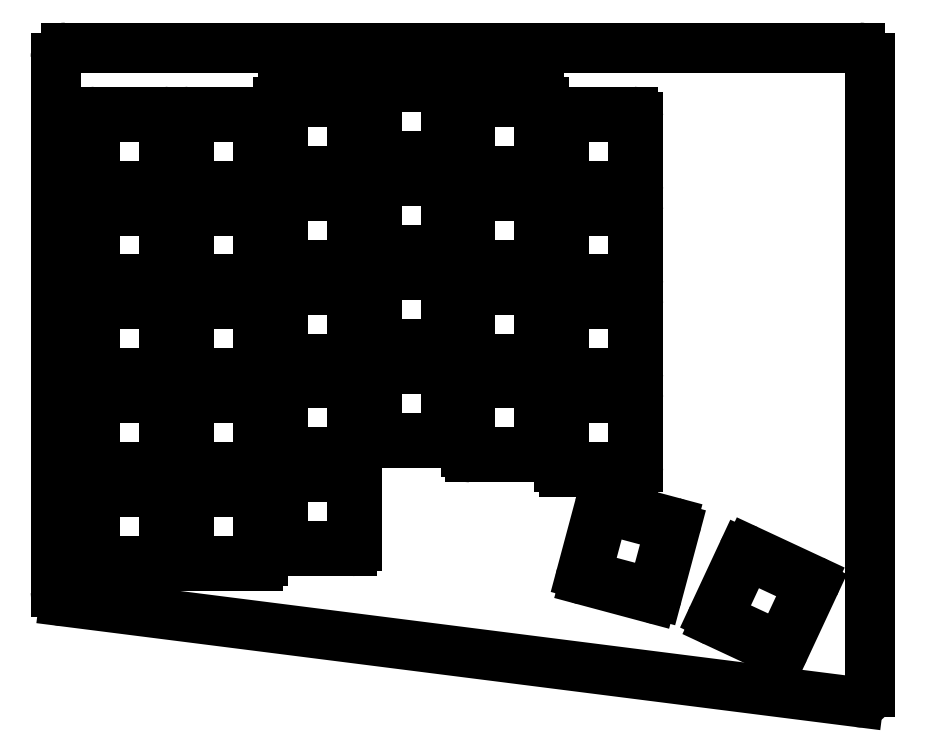
<metadata>
{"format":"dxf","ext":"dxf","renderer":"ezdxf+matplotlib","layout":"modelspace","background":"white","min_lineweight":24,"dpi":150}
</metadata>
<code>
0
SECTION
2
ENTITIES
0
LINE
8
0
10
-15
20
-13.24
11
-15
21
95.2
0
LINE
8
0
10
-13
20
97.2
11
148.2
21
97.2
0
LINE
8
0
10
150.2
20
95.2
11
150.2
21
-33.68
0
LINE
8
0
10
148
20
-35.66
11
-13.25
21
-15.22
0
ARC
8
0
10
-13
20
95.2
40
2
50
90
51
180
0
ARC
8
0
10
148.2
20
95.2
40
2
50
0
51
90
0
ARC
8
0
10
148.2
20
-33.68
40
2
50
262.8
51
0
0
ARC
8
0
10
-13
20
-13.24
40
2
50
180
51
262.8
0
LINE
8
0
10
-7
20
-8
11
7
21
-8
0
LINE
8
0
10
8
20
-7
11
8
21
7
0
LINE
8
0
10
7
20
8
11
-7
21
8
0
LINE
8
0
10
-8
20
7
11
-8
21
-7
0
LINE
8
0
10
-7
20
11.05
11
7
21
11.05
0
LINE
8
0
10
8
20
12.05
11
8
21
26.05
0
LINE
8
0
10
7
20
27.05
11
-7
21
27.05
0
LINE
8
0
10
-8
20
26.05
11
-8
21
12.05
0
LINE
8
0
10
-7
20
30.1
11
7
21
30.1
0
LINE
8
0
10
8
20
31.1
11
8
21
45.1
0
LINE
8
0
10
7
20
46.1
11
-7
21
46.1
0
LINE
8
0
10
-8
20
45.1
11
-8
21
31.1
0
LINE
8
0
10
-7
20
49.15
11
7
21
49.15
0
LINE
8
0
10
8
20
50.15
11
8
21
64.15
0
LINE
8
0
10
7
20
65.15
11
-7
21
65.15
0
LINE
8
0
10
-8
20
64.15
11
-8
21
50.15
0
LINE
8
0
10
-7
20
68.2
11
7
21
68.2
0
LINE
8
0
10
8
20
69.2
11
8
21
83.2
0
LINE
8
0
10
7
20
84.2
11
-7
21
84.2
0
LINE
8
0
10
-8
20
83.2
11
-8
21
69.2
0
LINE
8
0
10
12.05
20
-8
11
26.05
21
-8
0
LINE
8
0
10
27.05
20
-7
11
27.05
21
7
0
LINE
8
0
10
26.05
20
8
11
12.05
21
8
0
LINE
8
0
10
11.05
20
7
11
11.05
21
-7
0
LINE
8
0
10
12.05
20
11.05
11
26.05
21
11.05
0
LINE
8
0
10
27.05
20
12.05
11
27.05
21
26.05
0
LINE
8
0
10
26.05
20
27.05
11
12.05
21
27.05
0
LINE
8
0
10
11.05
20
26.05
11
11.05
21
12.05
0
LINE
8
0
10
12.05
20
30.1
11
26.05
21
30.1
0
LINE
8
0
10
27.05
20
31.1
11
27.05
21
45.1
0
LINE
8
0
10
26.05
20
46.1
11
12.05
21
46.1
0
LINE
8
0
10
11.05
20
45.1
11
11.05
21
31.1
0
LINE
8
0
10
12.05
20
49.15
11
26.05
21
49.15
0
LINE
8
0
10
27.05
20
50.15
11
27.05
21
64.15
0
LINE
8
0
10
26.05
20
65.15
11
12.05
21
65.15
0
LINE
8
0
10
11.05
20
64.15
11
11.05
21
50.15
0
LINE
8
0
10
12.05
20
68.2
11
26.05
21
68.2
0
LINE
8
0
10
27.05
20
69.2
11
27.05
21
83.2
0
LINE
8
0
10
26.05
20
84.2
11
12.05
21
84.2
0
LINE
8
0
10
11.05
20
83.2
11
11.05
21
69.2
0
LINE
8
0
10
31.1
20
-5
11
45.1
21
-5
0
LINE
8
0
10
46.1
20
-4
11
46.1
21
10
0
LINE
8
0
10
45.1
20
11
11
31.1
21
11
0
LINE
8
0
10
30.1
20
10
11
30.1
21
-4
0
LINE
8
0
10
31.1
20
14.05
11
45.1
21
14.05
0
LINE
8
0
10
46.1
20
15.05
11
46.1
21
29.05
0
LINE
8
0
10
45.1
20
30.05
11
31.1
21
30.05
0
LINE
8
0
10
30.1
20
29.05
11
30.1
21
15.05
0
LINE
8
0
10
31.1
20
33.1
11
45.1
21
33.1
0
LINE
8
0
10
46.1
20
34.1
11
46.1
21
48.1
0
LINE
8
0
10
45.1
20
49.1
11
31.1
21
49.1
0
LINE
8
0
10
30.1
20
48.1
11
30.1
21
34.1
0
LINE
8
0
10
31.1
20
52.15
11
45.1
21
52.15
0
LINE
8
0
10
46.1
20
53.15
11
46.1
21
67.15
0
LINE
8
0
10
45.1
20
68.15
11
31.1
21
68.15
0
LINE
8
0
10
30.1
20
67.15
11
30.1
21
53.15
0
LINE
8
0
10
31.1
20
71.2
11
45.1
21
71.2
0
LINE
8
0
10
46.1
20
72.2
11
46.1
21
86.2
0
LINE
8
0
10
45.1
20
87.2
11
31.1
21
87.2
0
LINE
8
0
10
30.1
20
86.2
11
30.1
21
72.2
0
LINE
8
0
10
50.15
20
17.05
11
64.15
21
17.05
0
LINE
8
0
10
65.15
20
18.05
11
65.15
21
32.05
0
LINE
8
0
10
64.15
20
33.05
11
50.15
21
33.05
0
LINE
8
0
10
49.15
20
32.05
11
49.15
21
18.05
0
LINE
8
0
10
50.15
20
36.1
11
64.15
21
36.1
0
LINE
8
0
10
65.15
20
37.1
11
65.15
21
51.1
0
LINE
8
0
10
64.15
20
52.1
11
50.15
21
52.1
0
LINE
8
0
10
49.15
20
51.1
11
49.15
21
37.1
0
LINE
8
0
10
50.15
20
55.15
11
64.15
21
55.15
0
LINE
8
0
10
65.15
20
56.15
11
65.15
21
70.15
0
LINE
8
0
10
64.15
20
71.15
11
50.15
21
71.15
0
LINE
8
0
10
49.15
20
70.15
11
49.15
21
56.15
0
LINE
8
0
10
50.15
20
74.2
11
64.15
21
74.2
0
LINE
8
0
10
65.15
20
75.2
11
65.15
21
89.2
0
LINE
8
0
10
64.15
20
90.2
11
50.15
21
90.2
0
LINE
8
0
10
49.15
20
89.2
11
49.15
21
75.2
0
LINE
8
0
10
69.2
20
14.05
11
83.2
21
14.05
0
LINE
8
0
10
84.2
20
15.05
11
84.2
21
29.05
0
LINE
8
0
10
83.2
20
30.05
11
69.2
21
30.05
0
LINE
8
0
10
68.2
20
29.05
11
68.2
21
15.05
0
LINE
8
0
10
69.2
20
33.1
11
83.2
21
33.1
0
LINE
8
0
10
84.2
20
34.1
11
84.2
21
48.1
0
LINE
8
0
10
83.2
20
49.1
11
69.2
21
49.1
0
LINE
8
0
10
68.2
20
48.1
11
68.2
21
34.1
0
LINE
8
0
10
69.2
20
52.15
11
83.2
21
52.15
0
LINE
8
0
10
84.2
20
53.15
11
84.2
21
67.15
0
LINE
8
0
10
83.2
20
68.15
11
69.2
21
68.15
0
LINE
8
0
10
68.2
20
67.15
11
68.2
21
53.15
0
LINE
8
0
10
69.2
20
71.2
11
83.2
21
71.2
0
LINE
8
0
10
84.2
20
72.2
11
84.2
21
86.2
0
LINE
8
0
10
83.2
20
87.2
11
69.2
21
87.2
0
LINE
8
0
10
68.2
20
86.2
11
68.2
21
72.2
0
LINE
8
0
10
88.25
20
11.05
11
102.2
21
11.05
0
LINE
8
0
10
103.2
20
12.05
11
103.2
21
26.05
0
LINE
8
0
10
102.2
20
27.05
11
88.25
21
27.05
0
LINE
8
0
10
87.25
20
26.05
11
87.25
21
12.05
0
LINE
8
0
10
88.25
20
30.1
11
102.2
21
30.1
0
LINE
8
0
10
103.2
20
31.1
11
103.2
21
45.1
0
LINE
8
0
10
102.2
20
46.1
11
88.25
21
46.1
0
LINE
8
0
10
87.25
20
45.1
11
87.25
21
31.1
0
LINE
8
0
10
88.25
20
49.15
11
102.2
21
49.15
0
LINE
8
0
10
103.2
20
50.15
11
103.2
21
64.15
0
LINE
8
0
10
102.2
20
65.15
11
88.25
21
65.15
0
LINE
8
0
10
87.25
20
64.15
11
87.25
21
50.15
0
LINE
8
0
10
88.25
20
68.2
11
102.2
21
68.2
0
LINE
8
0
10
103.2
20
69.2
11
103.2
21
83.2
0
LINE
8
0
10
102.2
20
84.2
11
88.25
21
84.2
0
LINE
8
0
10
87.25
20
83.2
11
87.25
21
69.2
0
LINE
8
0
10
92.42
20
-10.92
11
105.9
21
-14.54
0
LINE
8
0
10
107.2
20
-13.83
11
110.8
21
-0.3091
0
LINE
8
0
10
110.1
20
0.9157
11
96.56
21
4.539
0
LINE
8
0
10
95.33
20
3.832
11
91.71
21
-9.691
0
LINE
8
0
10
119
20
-19.38
11
131.7
21
-25.29
0
LINE
8
0
10
133
20
-24.81
11
138.9
21
-12.12
0
LINE
8
0
10
138.4
20
-10.79
11
125.7
21
-4.875
0
LINE
8
0
10
124.4
20
-5.359
11
118.5
21
-18.05
0
ARC
8
0
10
132.1
20
-24.39
40
1
50
245
51
335
0
ARC
8
0
10
138
20
-11.7
40
1
50
335
51
65
0
ARC
8
0
10
125.3
20
-5.782
40
1
50
65
51
155
0
ARC
8
0
10
119.4
20
-18.47
40
1
50
155
51
245
0
ARC
8
0
10
106.2
20
-13.57
40
1
50
255
51
345
0
ARC
8
0
10
109.8
20
-0.05025
40
1
50
345
51
75
0
ARC
8
0
10
96.3
20
3.573
40
1
50
75
51
165
0
ARC
8
0
10
92.68
20
-9.95
40
1
50
165
51
255
0
ARC
8
0
10
64.15
20
37.1
40
1
50
270
51
0
0
ARC
8
0
10
64.15
20
51.1
40
1
50
0
51
90
0
ARC
8
0
10
50.15
20
51.1
40
1
50
90
51
180
0
ARC
8
0
10
50.15
20
37.1
40
1
50
180
51
270
0
ARC
8
0
10
64.15
20
56.15
40
1
50
270
51
0
0
ARC
8
0
10
64.15
20
70.15
40
1
50
0
51
90
0
ARC
8
0
10
50.15
20
70.15
40
1
50
90
51
180
0
ARC
8
0
10
50.15
20
56.15
40
1
50
180
51
270
0
ARC
8
0
10
64.15
20
75.2
40
1
50
270
51
0
0
ARC
8
0
10
64.15
20
89.2
40
1
50
0
51
90
0
ARC
8
0
10
50.15
20
89.2
40
1
50
90
51
180
0
ARC
8
0
10
50.15
20
75.2
40
1
50
180
51
270
0
ARC
8
0
10
7
20
-7
40
1
50
270
51
0
0
ARC
8
0
10
7
20
7
40
1
50
0
51
90
0
ARC
8
0
10
-7
20
7
40
1
50
90
51
180
0
ARC
8
0
10
-7
20
-7
40
1
50
180
51
270
0
ARC
8
0
10
7
20
12.05
40
1
50
270
51
0
0
ARC
8
0
10
7
20
26.05
40
1
50
0
51
90
0
ARC
8
0
10
-7
20
26.05
40
1
50
90
51
180
0
ARC
8
0
10
-7
20
12.05
40
1
50
180
51
270
0
ARC
8
0
10
7
20
31.1
40
1
50
270
51
0
0
ARC
8
0
10
7
20
45.1
40
1
50
0
51
90
0
ARC
8
0
10
-7
20
45.1
40
1
50
90
51
180
0
ARC
8
0
10
-7
20
31.1
40
1
50
180
51
270
0
ARC
8
0
10
7
20
50.15
40
1
50
270
51
0
0
ARC
8
0
10
7
20
64.15
40
1
50
0
51
90
0
ARC
8
0
10
-7
20
64.15
40
1
50
90
51
180
0
ARC
8
0
10
-7
20
50.15
40
1
50
180
51
270
0
ARC
8
0
10
7
20
69.2
40
1
50
270
51
0
0
ARC
8
0
10
7
20
83.2
40
1
50
0
51
90
0
ARC
8
0
10
-7
20
83.2
40
1
50
90
51
180
0
ARC
8
0
10
-7
20
69.2
40
1
50
180
51
270
0
ARC
8
0
10
26.05
20
-7
40
1
50
270
51
0
0
ARC
8
0
10
26.05
20
7
40
1
50
0
51
90
0
ARC
8
0
10
12.05
20
7
40
1
50
90
51
180
0
ARC
8
0
10
12.05
20
-7
40
1
50
180
51
270
0
ARC
8
0
10
26.05
20
12.05
40
1
50
270
51
0
0
ARC
8
0
10
26.05
20
26.05
40
1
50
0
51
90
0
ARC
8
0
10
12.05
20
26.05
40
1
50
90
51
180
0
ARC
8
0
10
12.05
20
12.05
40
1
50
180
51
270
0
ARC
8
0
10
26.05
20
31.1
40
1
50
270
51
0
0
ARC
8
0
10
26.05
20
45.1
40
1
50
0
51
90
0
ARC
8
0
10
12.05
20
45.1
40
1
50
90
51
180
0
ARC
8
0
10
12.05
20
31.1
40
1
50
180
51
270
0
ARC
8
0
10
26.05
20
50.15
40
1
50
270
51
0
0
ARC
8
0
10
26.05
20
64.15
40
1
50
0
51
90
0
ARC
8
0
10
12.05
20
64.15
40
1
50
90
51
180
0
ARC
8
0
10
12.05
20
50.15
40
1
50
180
51
270
0
ARC
8
0
10
26.05
20
69.2
40
1
50
270
51
0
0
ARC
8
0
10
26.05
20
83.2
40
1
50
0
51
90
0
ARC
8
0
10
12.05
20
83.2
40
1
50
90
51
180
0
ARC
8
0
10
12.05
20
69.2
40
1
50
180
51
270
0
ARC
8
0
10
45.1
20
-4
40
1
50
270
51
0
0
ARC
8
0
10
45.1
20
10
40
1
50
0
51
90
0
ARC
8
0
10
31.1
20
10
40
1
50
90
51
180
0
ARC
8
0
10
31.1
20
-4
40
1
50
180
51
270
0
ARC
8
0
10
45.1
20
15.05
40
1
50
270
51
0
0
ARC
8
0
10
45.1
20
29.05
40
1
50
0
51
90
0
ARC
8
0
10
31.1
20
29.05
40
1
50
90
51
180
0
ARC
8
0
10
31.1
20
15.05
40
1
50
180
51
270
0
ARC
8
0
10
45.1
20
34.1
40
1
50
270
51
0
0
ARC
8
0
10
45.1
20
48.1
40
1
50
0
51
90
0
ARC
8
0
10
31.1
20
48.1
40
1
50
90
51
180
0
ARC
8
0
10
31.1
20
34.1
40
1
50
180
51
270
0
ARC
8
0
10
45.1
20
53.15
40
1
50
270
51
0
0
ARC
8
0
10
45.1
20
67.15
40
1
50
0
51
90
0
ARC
8
0
10
31.1
20
67.15
40
1
50
90
51
180
0
ARC
8
0
10
31.1
20
53.15
40
1
50
180
51
270
0
ARC
8
0
10
45.1
20
72.2
40
1
50
270
51
0
0
ARC
8
0
10
45.1
20
86.2
40
1
50
0
51
90
0
ARC
8
0
10
31.1
20
86.2
40
1
50
90
51
180
0
ARC
8
0
10
31.1
20
72.2
40
1
50
180
51
270
0
ARC
8
0
10
64.15
20
18.05
40
1
50
270
51
0
0
ARC
8
0
10
64.15
20
32.05
40
1
50
0
51
90
0
ARC
8
0
10
50.15
20
32.05
40
1
50
90
51
180
0
ARC
8
0
10
50.15
20
18.05
40
1
50
180
51
270
0
ARC
8
0
10
83.2
20
15.05
40
1
50
270
51
0
0
ARC
8
0
10
83.2
20
29.05
40
1
50
0
51
90
0
ARC
8
0
10
69.2
20
29.05
40
1
50
90
51
180
0
ARC
8
0
10
69.2
20
15.05
40
1
50
180
51
270
0
ARC
8
0
10
83.2
20
34.1
40
1
50
270
51
0
0
ARC
8
0
10
83.2
20
48.1
40
1
50
0
51
90
0
ARC
8
0
10
69.2
20
48.1
40
1
50
90
51
180
0
ARC
8
0
10
69.2
20
34.1
40
1
50
180
51
270
0
ARC
8
0
10
83.2
20
53.15
40
1
50
270
51
0
0
ARC
8
0
10
83.2
20
67.15
40
1
50
0
51
90
0
ARC
8
0
10
69.2
20
67.15
40
1
50
90
51
180
0
ARC
8
0
10
69.2
20
53.15
40
1
50
180
51
270
0
ARC
8
0
10
83.2
20
72.2
40
1
50
270
51
0
0
ARC
8
0
10
83.2
20
86.2
40
1
50
0
51
90
0
ARC
8
0
10
69.2
20
86.2
40
1
50
90
51
180
0
ARC
8
0
10
69.2
20
72.2
40
1
50
180
51
270
0
ARC
8
0
10
102.2
20
12.05
40
1
50
270
51
0
0
ARC
8
0
10
102.2
20
26.05
40
1
50
0
51
90
0
ARC
8
0
10
88.25
20
26.05
40
1
50
90
51
180
0
ARC
8
0
10
88.25
20
12.05
40
1
50
180
51
270
0
ARC
8
0
10
102.2
20
31.1
40
1
50
270
51
0
0
ARC
8
0
10
102.2
20
45.1
40
1
50
0
51
90
0
ARC
8
0
10
88.25
20
45.1
40
1
50
90
51
180
0
ARC
8
0
10
88.25
20
31.1
40
1
50
180
51
270
0
ARC
8
0
10
102.2
20
50.15
40
1
50
270
51
0
0
ARC
8
0
10
102.2
20
64.15
40
1
50
0
51
90
0
ARC
8
0
10
88.25
20
64.15
40
1
50
90
51
180
0
ARC
8
0
10
88.25
20
50.15
40
1
50
180
51
270
0
ARC
8
0
10
102.2
20
69.2
40
1
50
270
51
0
0
ARC
8
0
10
102.2
20
83.2
40
1
50
0
51
90
0
ARC
8
0
10
88.25
20
83.2
40
1
50
90
51
180
0
ARC
8
0
10
88.25
20
69.2
40
1
50
180
51
270
0
LINE
8
0
10
-7
20
-7
11
7
21
-7
0
LINE
8
0
10
7
20
-7
11
7
21
7
0
LINE
8
0
10
7
20
7
11
-7
21
7
0
LINE
8
0
10
-7
20
7
11
-7
21
-7
0
LINE
8
0
10
-7
20
12.05
11
7
21
12.05
0
LINE
8
0
10
7
20
12.05
11
7
21
26.05
0
LINE
8
0
10
7
20
26.05
11
-7
21
26.05
0
LINE
8
0
10
-7
20
26.05
11
-7
21
12.05
0
LINE
8
0
10
-7
20
31.1
11
7
21
31.1
0
LINE
8
0
10
7
20
31.1
11
7
21
45.1
0
LINE
8
0
10
7
20
45.1
11
-7
21
45.1
0
LINE
8
0
10
-7
20
45.1
11
-7
21
31.1
0
LINE
8
0
10
-7
20
50.15
11
7
21
50.15
0
LINE
8
0
10
7
20
50.15
11
7
21
64.15
0
LINE
8
0
10
7
20
64.15
11
-7
21
64.15
0
LINE
8
0
10
-7
20
64.15
11
-7
21
50.15
0
LINE
8
0
10
-7
20
69.2
11
7
21
69.2
0
LINE
8
0
10
7
20
69.2
11
7
21
83.2
0
LINE
8
0
10
7
20
83.2
11
-7
21
83.2
0
LINE
8
0
10
-7
20
83.2
11
-7
21
69.2
0
LINE
8
0
10
12.05
20
-7
11
26.05
21
-7
0
LINE
8
0
10
26.05
20
-7
11
26.05
21
7
0
LINE
8
0
10
26.05
20
7
11
12.05
21
7
0
LINE
8
0
10
12.05
20
7
11
12.05
21
-7
0
LINE
8
0
10
12.05
20
12.05
11
26.05
21
12.05
0
LINE
8
0
10
26.05
20
12.05
11
26.05
21
26.05
0
LINE
8
0
10
26.05
20
26.05
11
12.05
21
26.05
0
LINE
8
0
10
12.05
20
26.05
11
12.05
21
12.05
0
LINE
8
0
10
12.05
20
31.1
11
26.05
21
31.1
0
LINE
8
0
10
26.05
20
31.1
11
26.05
21
45.1
0
LINE
8
0
10
26.05
20
45.1
11
12.05
21
45.1
0
LINE
8
0
10
12.05
20
45.1
11
12.05
21
31.1
0
LINE
8
0
10
12.05
20
50.15
11
26.05
21
50.15
0
LINE
8
0
10
26.05
20
50.15
11
26.05
21
64.15
0
LINE
8
0
10
26.05
20
64.15
11
12.05
21
64.15
0
LINE
8
0
10
12.05
20
64.15
11
12.05
21
50.15
0
LINE
8
0
10
12.05
20
69.2
11
26.05
21
69.2
0
LINE
8
0
10
26.05
20
69.2
11
26.05
21
83.2
0
LINE
8
0
10
26.05
20
83.2
11
12.05
21
83.2
0
LINE
8
0
10
12.05
20
83.2
11
12.05
21
69.2
0
LINE
8
0
10
31.1
20
-4
11
45.1
21
-4
0
LINE
8
0
10
45.1
20
-4
11
45.1
21
10
0
LINE
8
0
10
45.1
20
10
11
31.1
21
10
0
LINE
8
0
10
31.1
20
10
11
31.1
21
-4
0
LINE
8
0
10
31.1
20
15.05
11
45.1
21
15.05
0
LINE
8
0
10
45.1
20
15.05
11
45.1
21
29.05
0
LINE
8
0
10
45.1
20
29.05
11
31.1
21
29.05
0
LINE
8
0
10
31.1
20
29.05
11
31.1
21
15.05
0
LINE
8
0
10
31.1
20
34.1
11
45.1
21
34.1
0
LINE
8
0
10
45.1
20
34.1
11
45.1
21
48.1
0
LINE
8
0
10
45.1
20
48.1
11
31.1
21
48.1
0
LINE
8
0
10
31.1
20
48.1
11
31.1
21
34.1
0
LINE
8
0
10
31.1
20
53.15
11
45.1
21
53.15
0
LINE
8
0
10
45.1
20
53.15
11
45.1
21
67.15
0
LINE
8
0
10
45.1
20
67.15
11
31.1
21
67.15
0
LINE
8
0
10
31.1
20
67.15
11
31.1
21
53.15
0
LINE
8
0
10
31.1
20
72.2
11
45.1
21
72.2
0
LINE
8
0
10
45.1
20
72.2
11
45.1
21
86.2
0
LINE
8
0
10
45.1
20
86.2
11
31.1
21
86.2
0
LINE
8
0
10
31.1
20
86.2
11
31.1
21
72.2
0
LINE
8
0
10
50.15
20
18.05
11
64.15
21
18.05
0
LINE
8
0
10
64.15
20
18.05
11
64.15
21
32.05
0
LINE
8
0
10
64.15
20
32.05
11
50.15
21
32.05
0
LINE
8
0
10
50.15
20
32.05
11
50.15
21
18.05
0
LINE
8
0
10
50.15
20
37.1
11
64.15
21
37.1
0
LINE
8
0
10
64.15
20
37.1
11
64.15
21
51.1
0
LINE
8
0
10
64.15
20
51.1
11
50.15
21
51.1
0
LINE
8
0
10
50.15
20
51.1
11
50.15
21
37.1
0
LINE
8
0
10
50.15
20
56.15
11
64.15
21
56.15
0
LINE
8
0
10
64.15
20
56.15
11
64.15
21
70.15
0
LINE
8
0
10
64.15
20
70.15
11
50.15
21
70.15
0
LINE
8
0
10
50.15
20
70.15
11
50.15
21
56.15
0
LINE
8
0
10
50.15
20
75.2
11
64.15
21
75.2
0
LINE
8
0
10
64.15
20
75.2
11
64.15
21
89.2
0
LINE
8
0
10
64.15
20
89.2
11
50.15
21
89.2
0
LINE
8
0
10
50.15
20
89.2
11
50.15
21
75.2
0
LINE
8
0
10
69.2
20
15.05
11
83.2
21
15.05
0
LINE
8
0
10
83.2
20
15.05
11
83.2
21
29.05
0
LINE
8
0
10
83.2
20
29.05
11
69.2
21
29.05
0
LINE
8
0
10
69.2
20
29.05
11
69.2
21
15.05
0
LINE
8
0
10
69.2
20
34.1
11
83.2
21
34.1
0
LINE
8
0
10
83.2
20
34.1
11
83.2
21
48.1
0
LINE
8
0
10
83.2
20
48.1
11
69.2
21
48.1
0
LINE
8
0
10
69.2
20
48.1
11
69.2
21
34.1
0
LINE
8
0
10
69.2
20
53.15
11
83.2
21
53.15
0
LINE
8
0
10
83.2
20
53.15
11
83.2
21
67.15
0
LINE
8
0
10
83.2
20
67.15
11
69.2
21
67.15
0
LINE
8
0
10
69.2
20
67.15
11
69.2
21
53.15
0
LINE
8
0
10
69.2
20
72.2
11
83.2
21
72.2
0
LINE
8
0
10
83.2
20
72.2
11
83.2
21
86.2
0
LINE
8
0
10
83.2
20
86.2
11
69.2
21
86.2
0
LINE
8
0
10
69.2
20
86.2
11
69.2
21
72.2
0
LINE
8
0
10
88.25
20
12.05
11
102.2
21
12.05
0
LINE
8
0
10
102.2
20
12.05
11
102.2
21
26.05
0
LINE
8
0
10
102.2
20
26.05
11
88.25
21
26.05
0
LINE
8
0
10
88.25
20
26.05
11
88.25
21
12.05
0
LINE
8
0
10
88.25
20
31.1
11
102.2
21
31.1
0
LINE
8
0
10
102.2
20
31.1
11
102.2
21
45.1
0
LINE
8
0
10
102.2
20
45.1
11
88.25
21
45.1
0
LINE
8
0
10
88.25
20
45.1
11
88.25
21
31.1
0
LINE
8
0
10
88.25
20
50.15
11
102.2
21
50.15
0
LINE
8
0
10
102.2
20
50.15
11
102.2
21
64.15
0
LINE
8
0
10
102.2
20
64.15
11
88.25
21
64.15
0
LINE
8
0
10
88.25
20
64.15
11
88.25
21
50.15
0
LINE
8
0
10
88.25
20
69.2
11
102.2
21
69.2
0
LINE
8
0
10
102.2
20
69.2
11
102.2
21
83.2
0
LINE
8
0
10
102.2
20
83.2
11
88.25
21
83.2
0
LINE
8
0
10
88.25
20
83.2
11
88.25
21
69.2
0
LINE
8
0
10
92.68
20
-9.95
11
106.2
21
-13.57
0
LINE
8
0
10
106.2
20
-13.57
11
109.8
21
-0.05025
0
LINE
8
0
10
109.8
20
-0.05025
11
96.3
21
3.573
0
LINE
8
0
10
96.3
20
3.573
11
92.68
21
-9.95
0
LINE
8
0
10
119.4
20
-18.47
11
132.1
21
-24.39
0
LINE
8
0
10
132.1
20
-24.39
11
138
21
-11.7
0
LINE
8
0
10
138
20
-11.7
11
125.3
21
-5.782
0
LINE
8
0
10
125.3
20
-5.782
11
119.4
21
-18.47
0
ENDSEC
0
EOF

</code>
